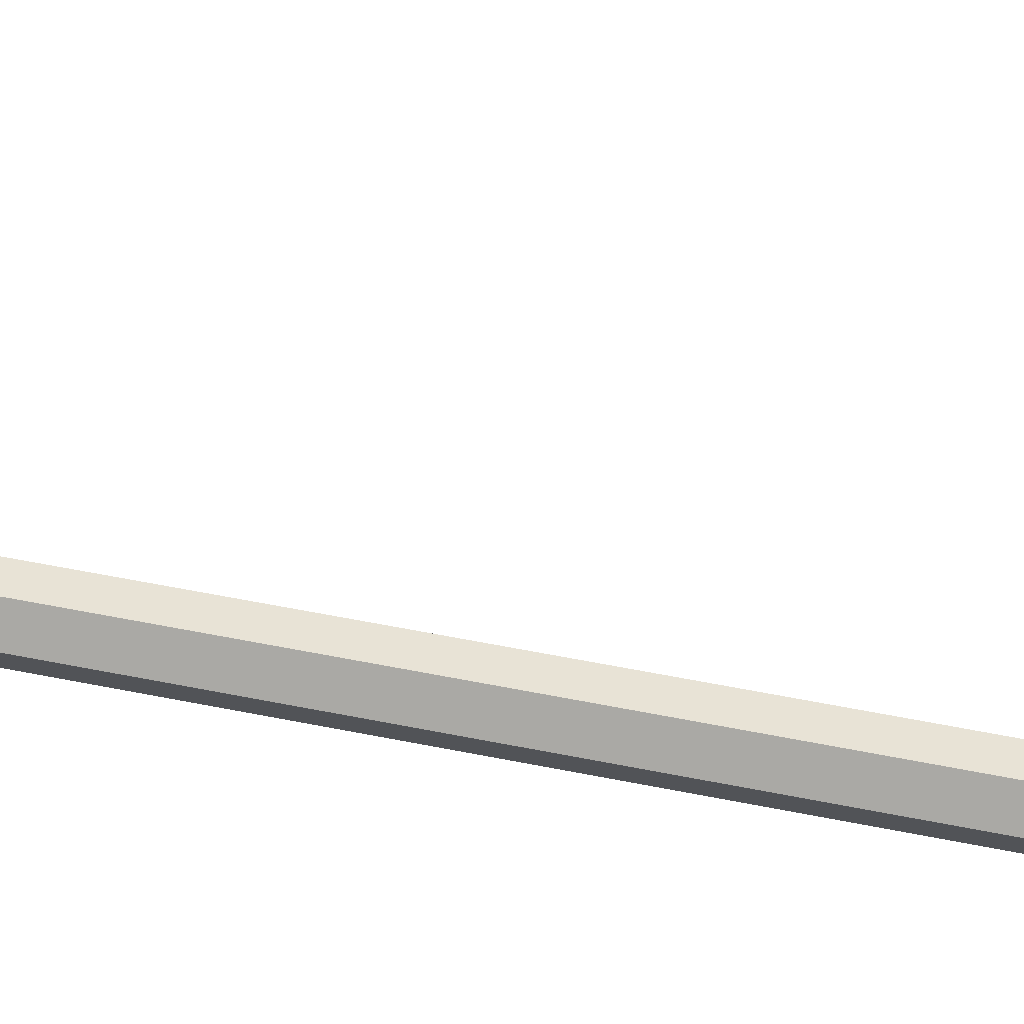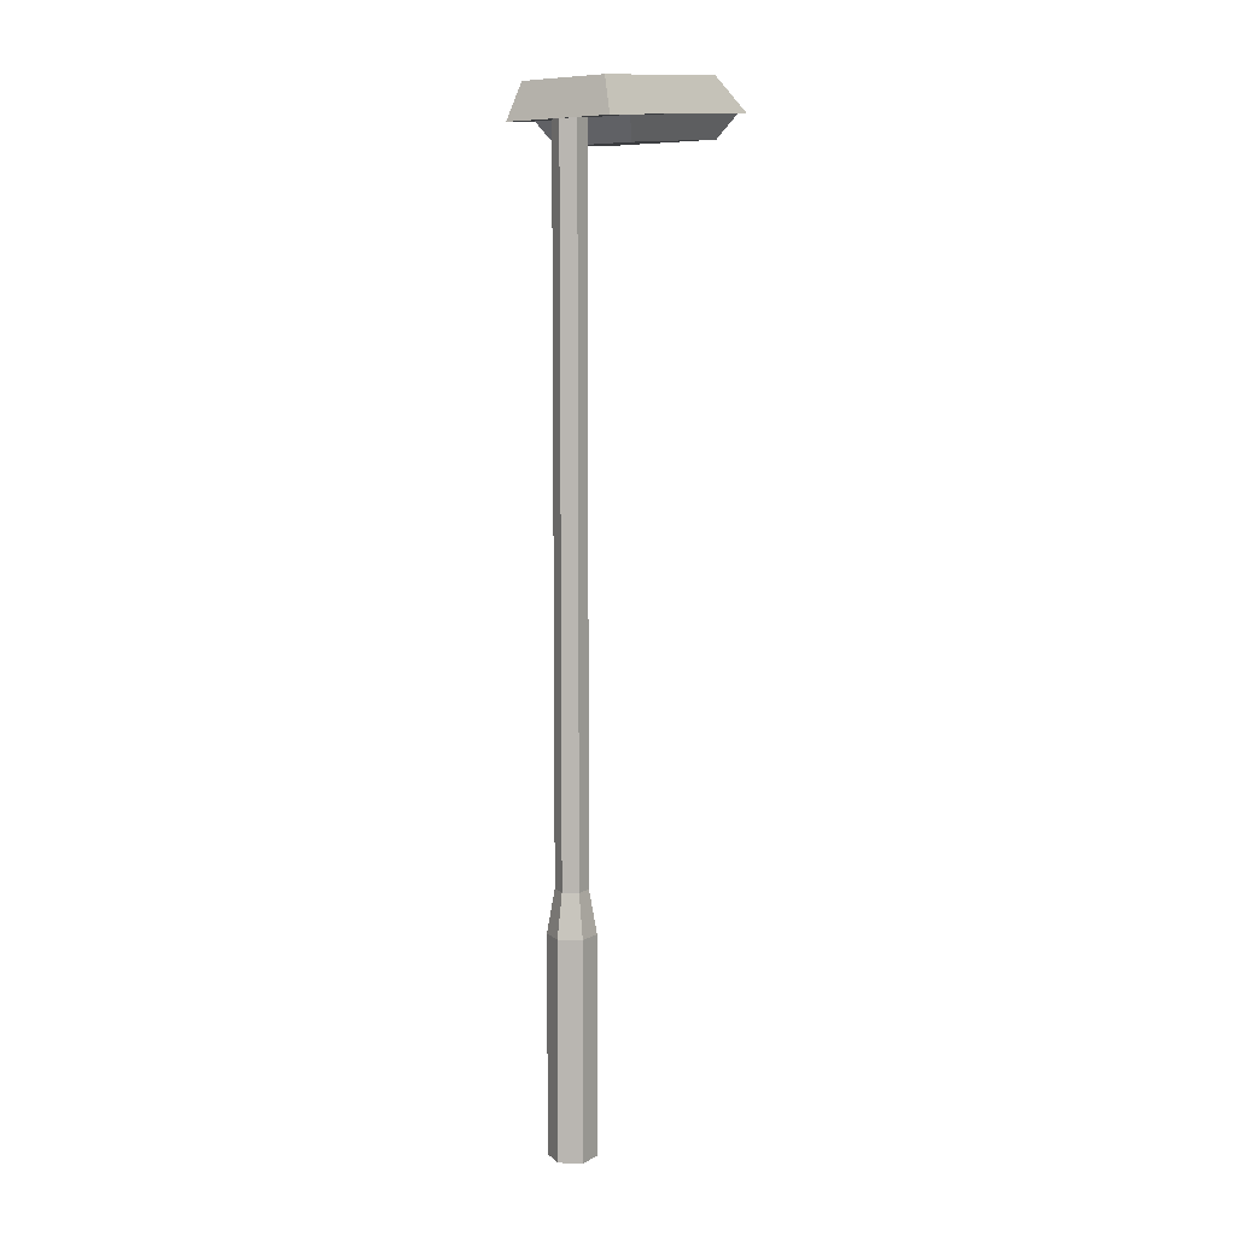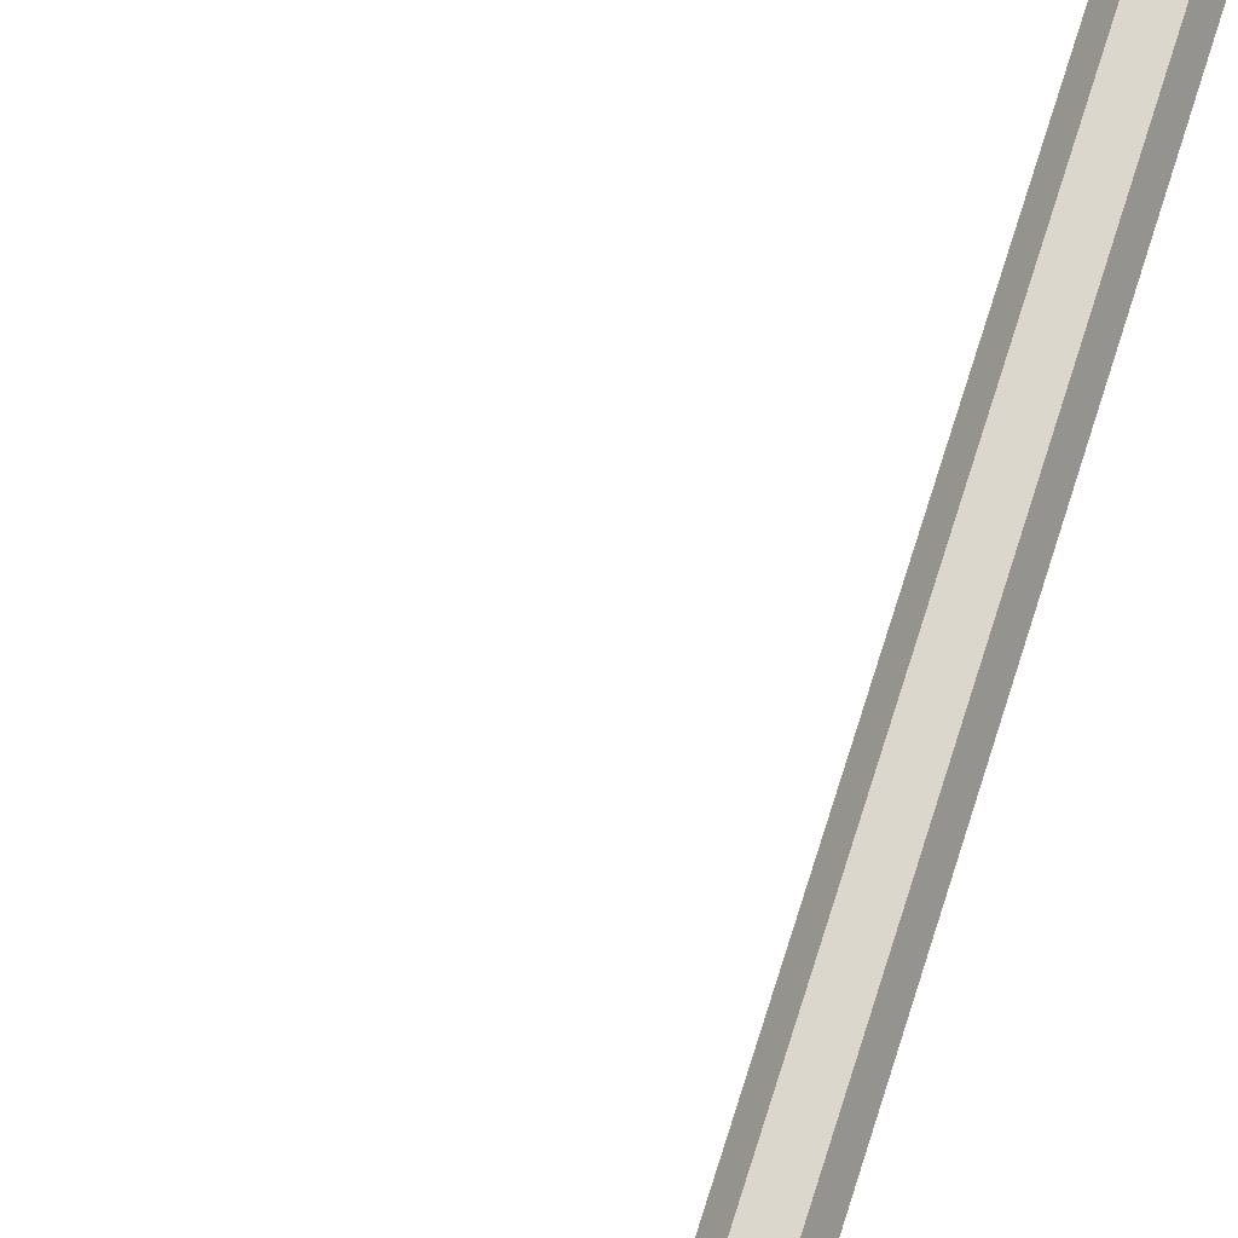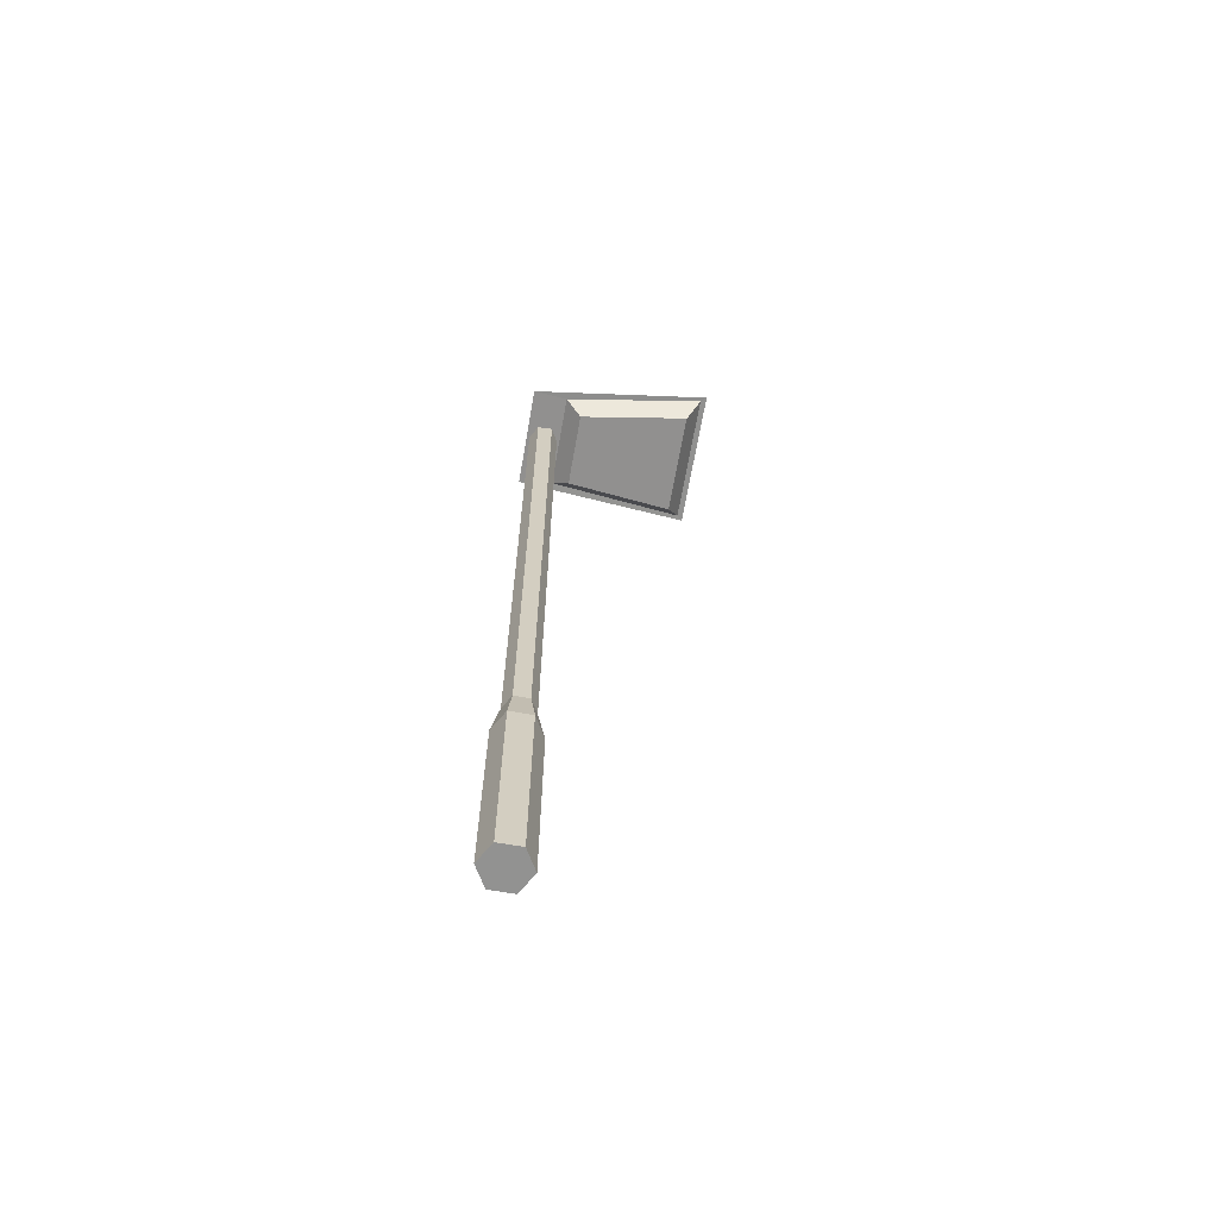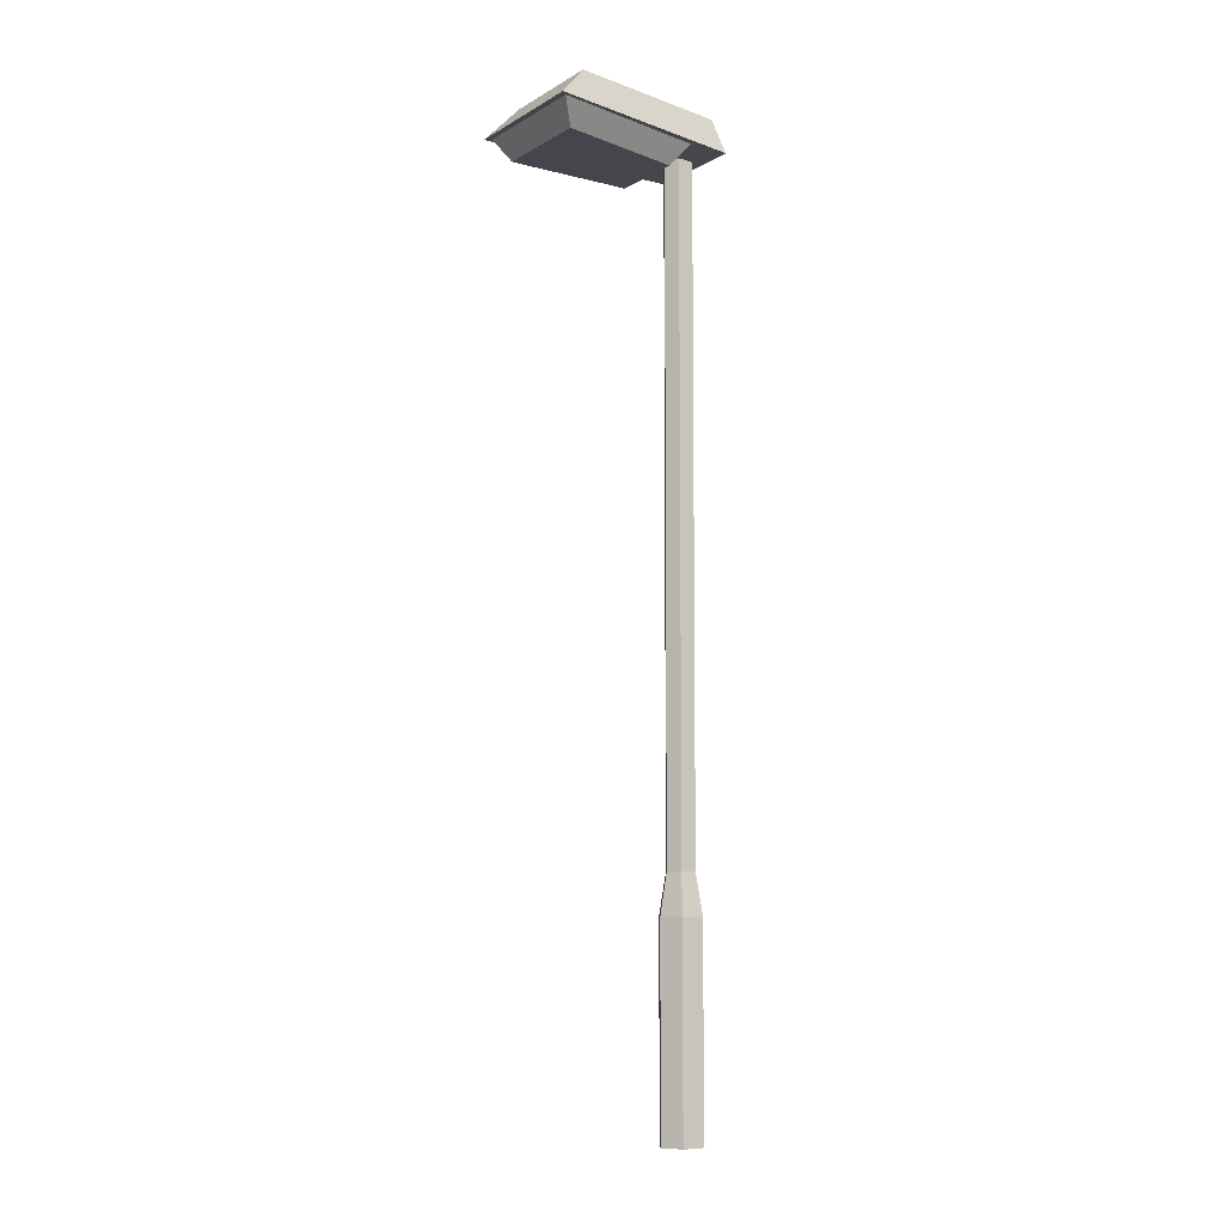
<metadata>
{"format":"obj","ext":"obj","renderer":"f3d","projection":"perspective","resolution":1024,"background":"white","views":[{"elev":41.8,"azim":104.7,"up":"+Z"},{"elev":7.4,"azim":123.7,"up":"+Y"},{"elev":73.2,"azim":17.4,"up":"+Z"},{"elev":-66.2,"azim":170.0,"up":"+Y"},{"elev":-6.9,"azim":-31.6,"up":"+Y"}]}
</metadata>
<code>
g default
v 0.3095 0.001557 -0.0637
v 0.2359 0.001557 -0.0637
v 0.2359 0.6733 -0.0637
v 0.3095 0.6733 -0.0637
v 0.1991 0.001557 0
v 0.1991 0.6733 0
v 0.2359 0.001557 0.0637
v 0.2359 0.6733 0.0637
v 0.3095 0.001557 0.0637
v 0.3095 0.6733 0.0637
v 0.3462 0.001557 0
v 0.3462 0.6733 0
v 0.2478 0.8075 -0.04307
v 0.2976 0.8075 -0.04307
v 0.2229 0.8075 0
v 0.2478 0.8075 0.04307
v 0.2976 0.8075 0.04307
v 0.3224 0.8075 0
v 0.2478 3.009 -0.04307
v 0.2976 3.009 -0.04307
v 0.2229 3.009 0
v 0.2478 3.009 0.04307
v 0.2976 3.009 0.04307
v 0.3224 3.009 0
v -0.2843 3.048 0.2414
v 0.3328 2.994 0.175
v 0.3056 3.107 0.1398
v -0.187 3.15 0.1928
v 0.3056 3.107 -0.1398
v -0.187 3.15 -0.1928
v 0.3328 2.994 -0.175
v -0.2843 3.048 -0.2414
v -0.2209 2.97 -0.1772
v 0.1567 2.937 -0.1285
v 0.1567 2.937 0.1285
v -0.2209 2.97 0.1772
v 0.2134 3.005 -0.1627
v -0.2649 3.047 -0.2244
v 0.2134 3.005 0.1627
v -0.2649 3.047 0.2244
g street_lamp
f 1 2 3 4
f 2 5 6 3
f 5 7 8 6
f 7 9 10 8
f 9 11 12 10
f 11 1 4 12
f 4 3 13 14
f 3 6 15 13
f 6 8 16 15
f 8 10 17 16
f 10 12 18 17
f 12 4 14 18
f 14 13 19 20
f 13 15 21 19
f 15 16 22 21
f 16 17 23 22
f 17 18 24 23
f 18 14 20 24
f 9 7 5 2
f 11 9 2 1
f 19 21 24 20
f 21 22 23 24
f 25 26 27 28
f 28 27 29 30
f 30 29 31 32
f 33 34 35 36
f 26 31 29 27
f 32 25 28 30
f 32 31 37 38
f 31 26 39 37
f 26 25 40 39
f 25 32 38 40
f 38 37 34 33
f 37 39 35 34
f 39 40 36 35
f 40 38 33 36

</code>
